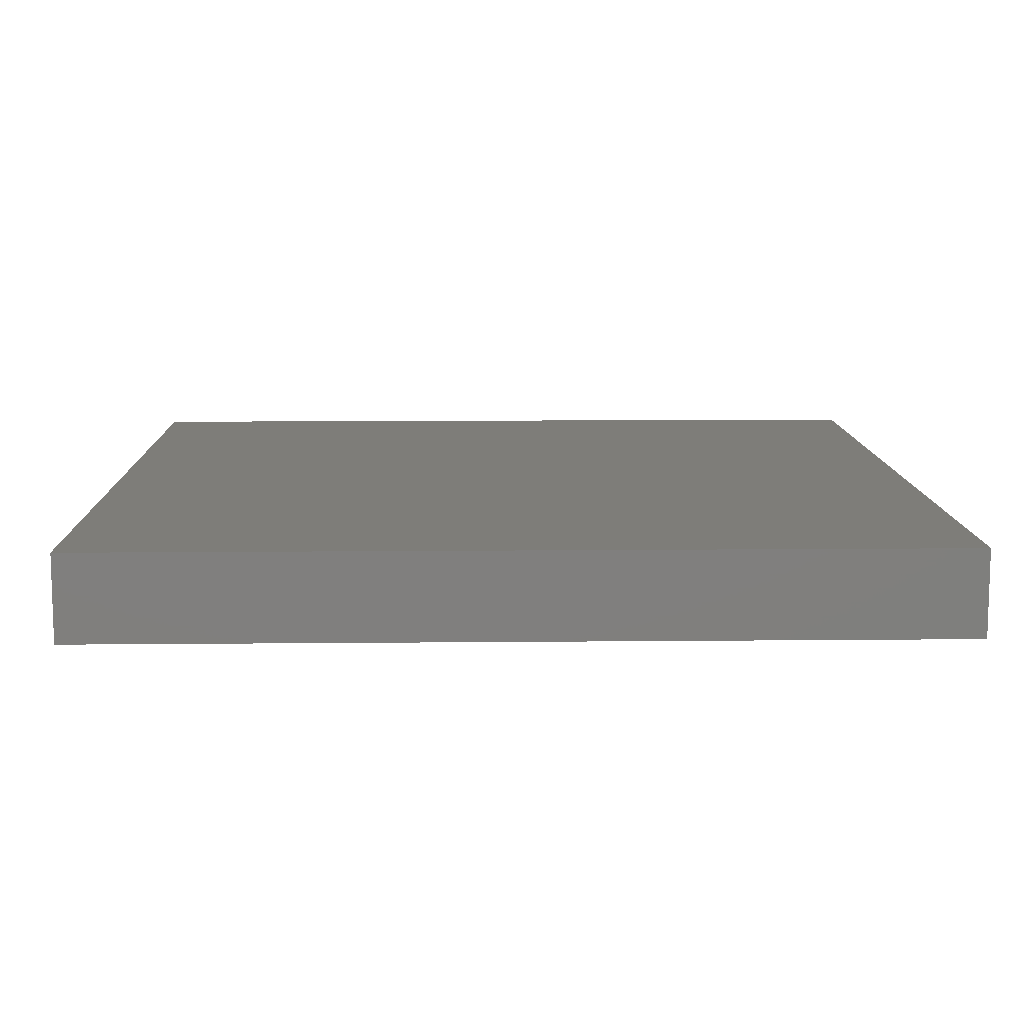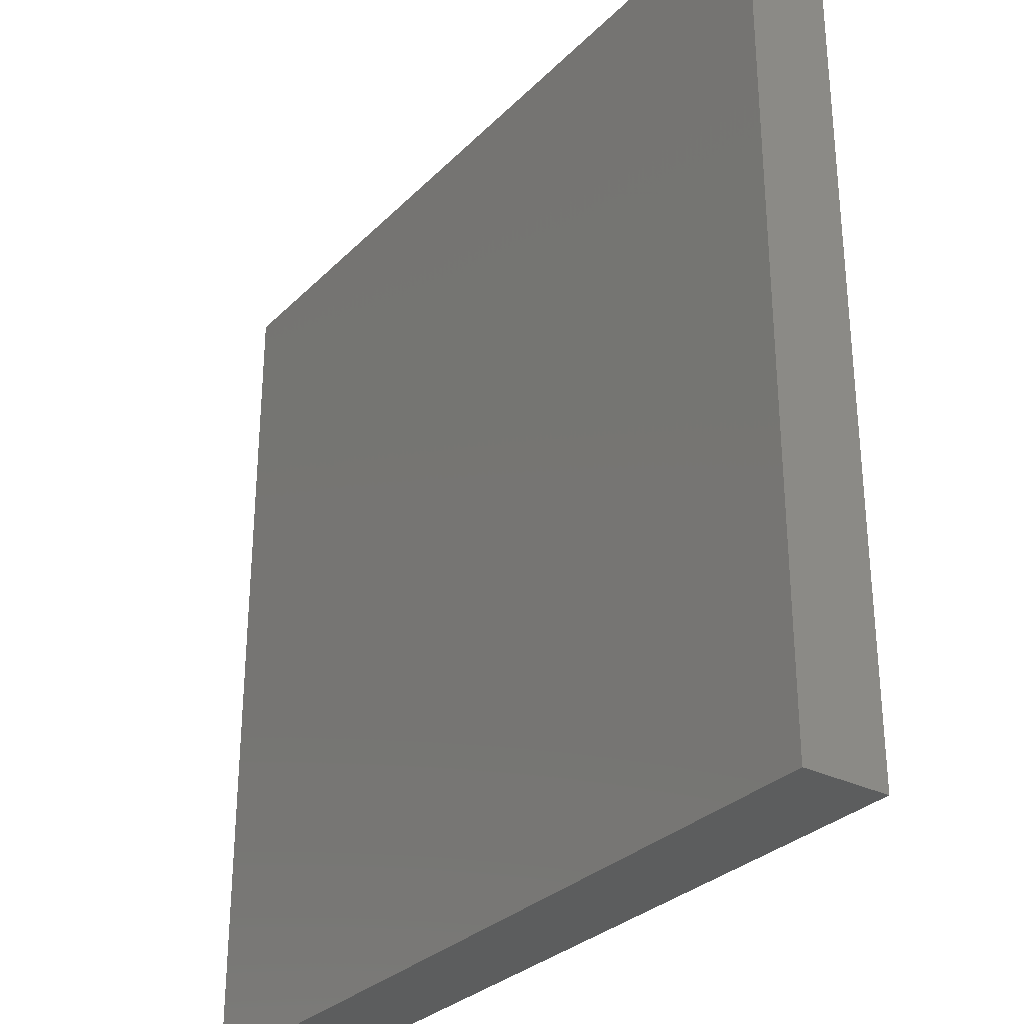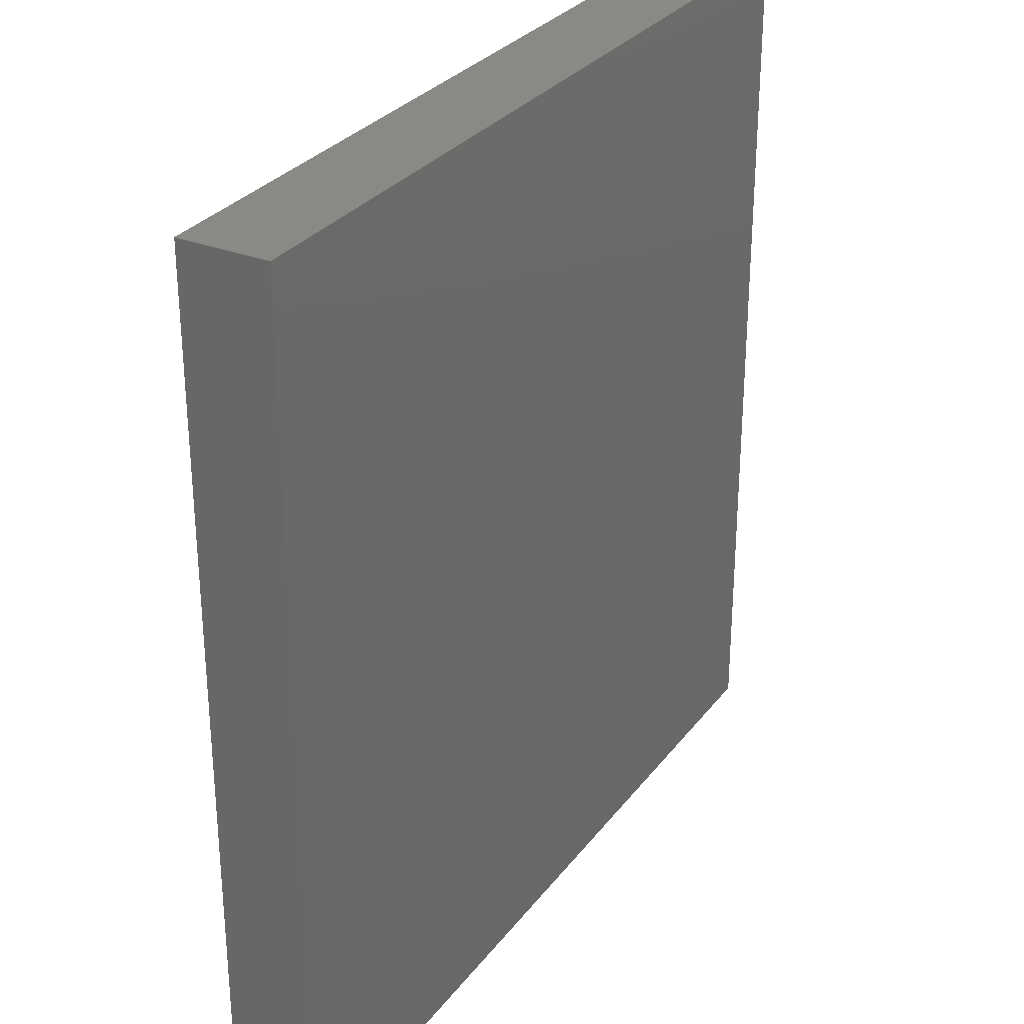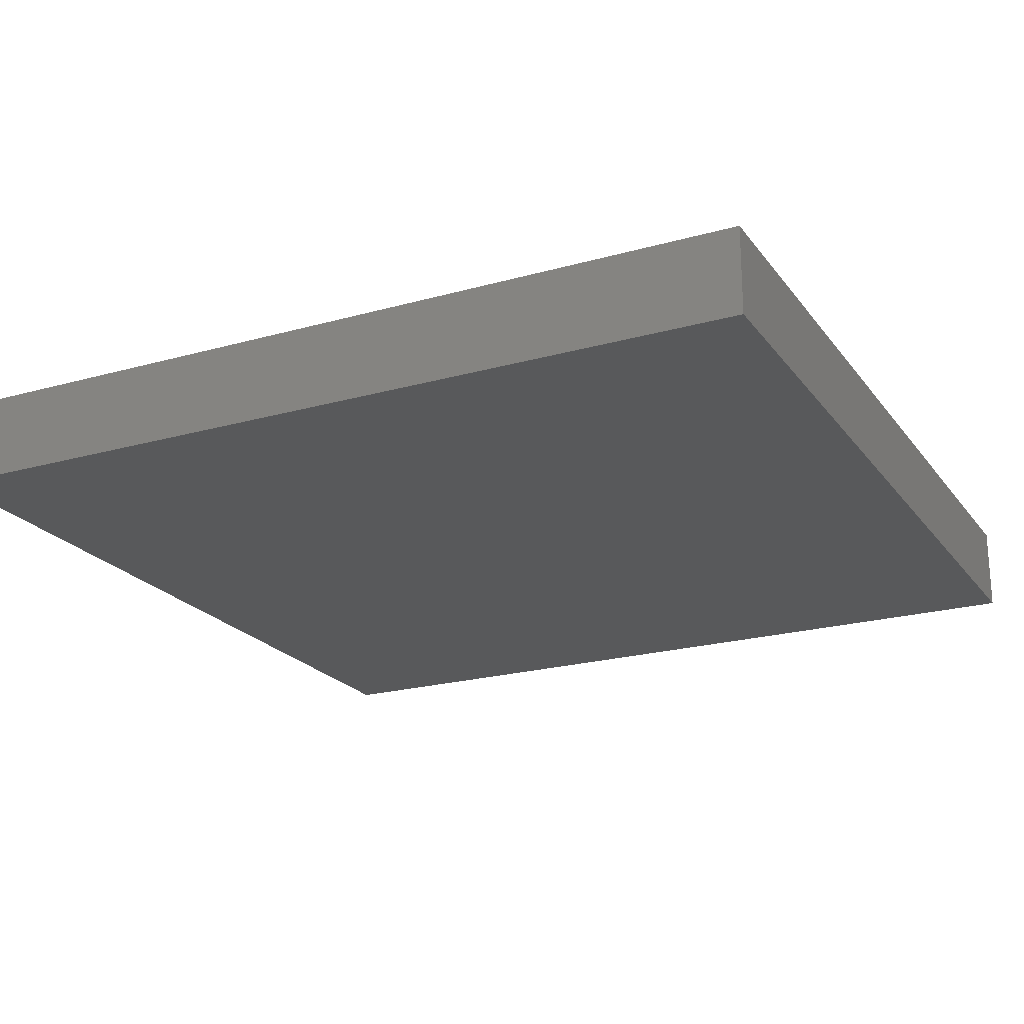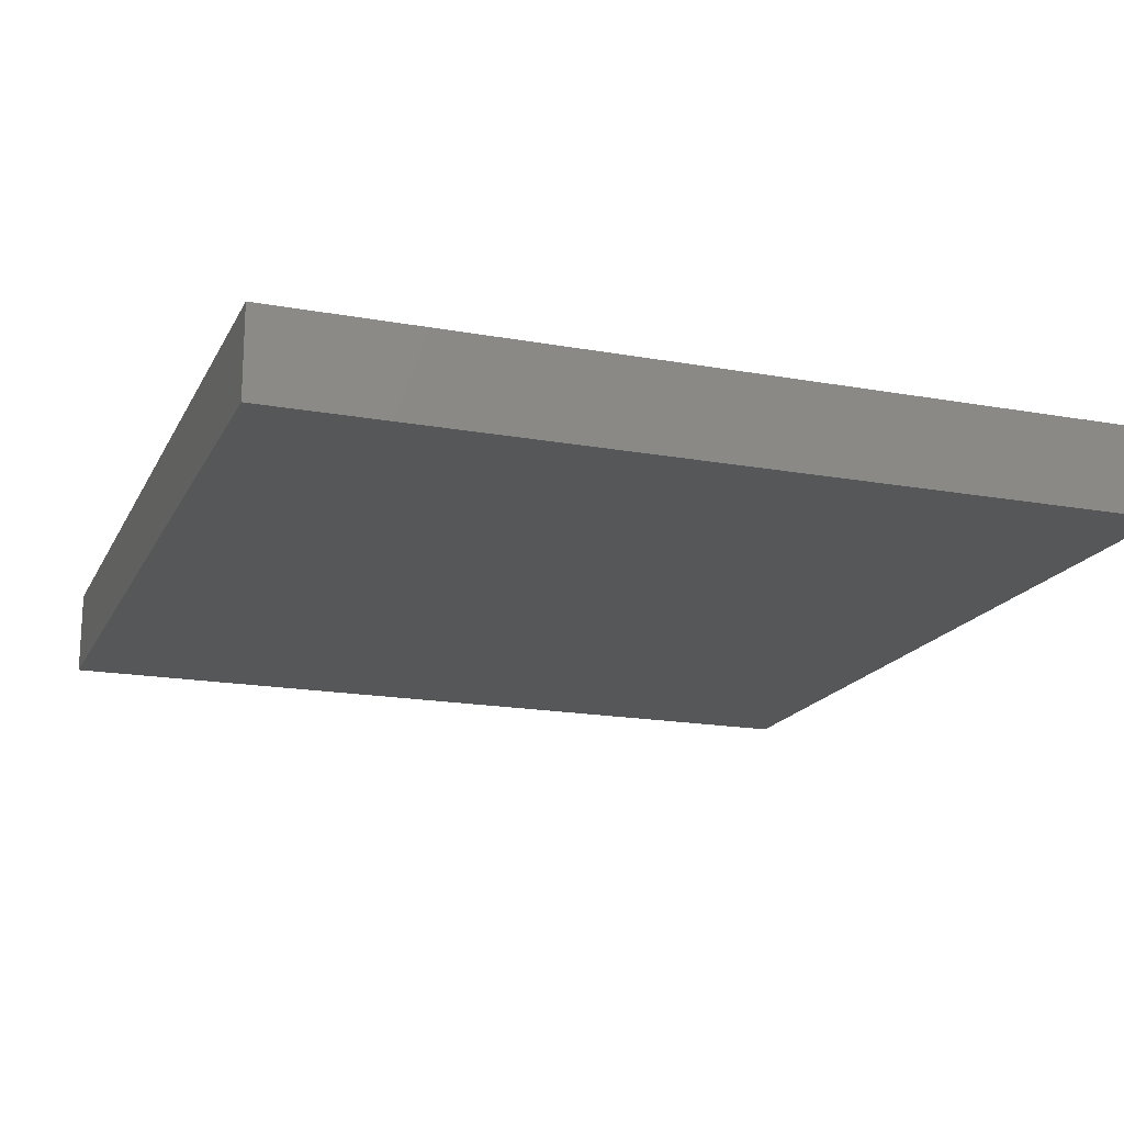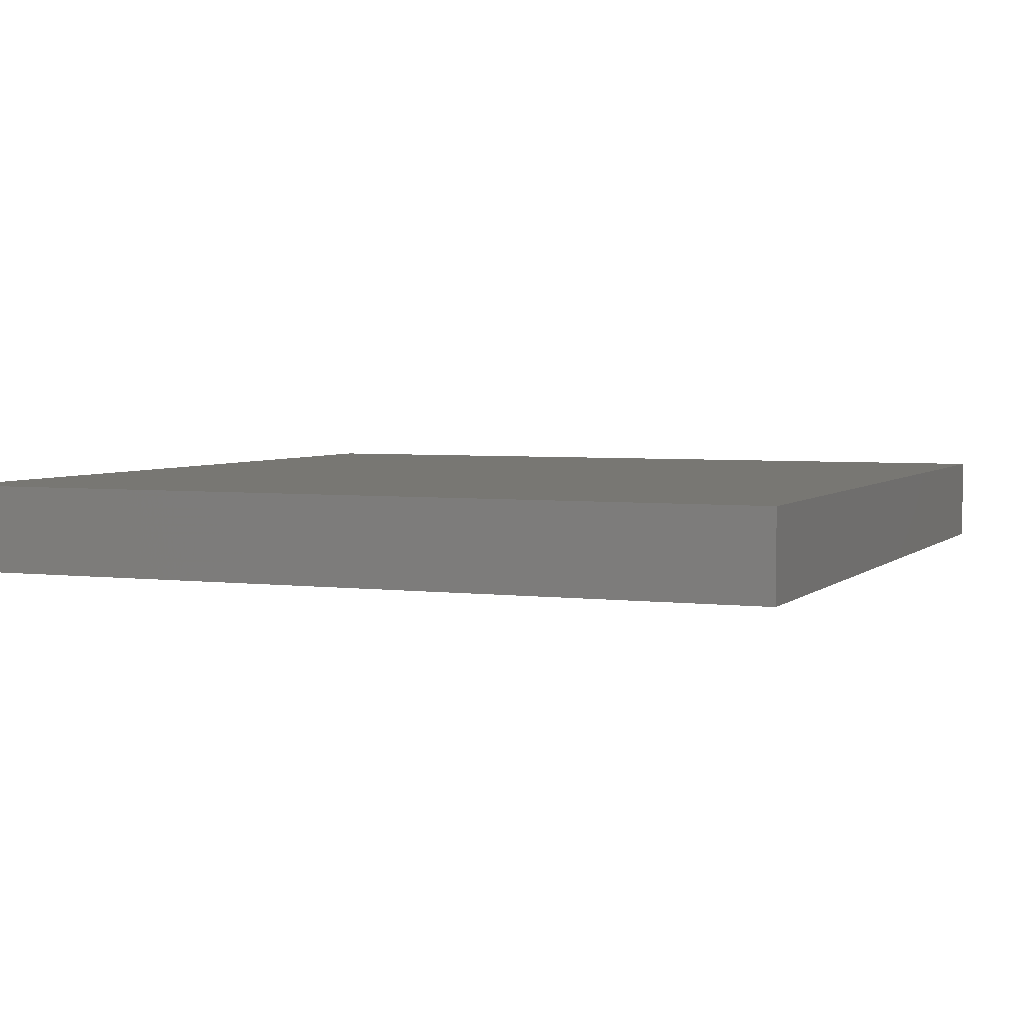
<metadata>
{"format":"stl","ext":"stl","renderer":"f3d","projection":"perspective","resolution":1024,"background":"white","views":[{"elev":10.6,"azim":-91.4,"up":"+Z"},{"elev":-30.4,"azim":54.3,"up":"+Y"},{"elev":29.9,"azim":120.1,"up":"+Y"},{"elev":-21.6,"azim":-63.6,"up":"+Z"},{"elev":-17.7,"azim":-19.7,"up":"+Z"},{"elev":3.9,"azim":-157.5,"up":"+Z"}]}
</metadata>
<code>
# stl→obj: 8 verts, 12 faces
v -0.75 -0.6875 0.1406
v 0.6266 -0.6875 0.1406
v -0.75 0.7188 0.1406
v 0.6266 0.7188 0.1406
v -0.75 -0.6875 0
v -0.75 0.7188 0
v 0.6266 -0.6875 0
v 0.6266 0.7188 0
f 1 2 3
f 3 2 4
f 5 6 7
f 7 6 8
f 3 6 1
f 1 6 5
f 2 7 4
f 4 7 8
f 4 8 3
f 3 8 6
f 1 5 2
f 2 5 7

</code>
